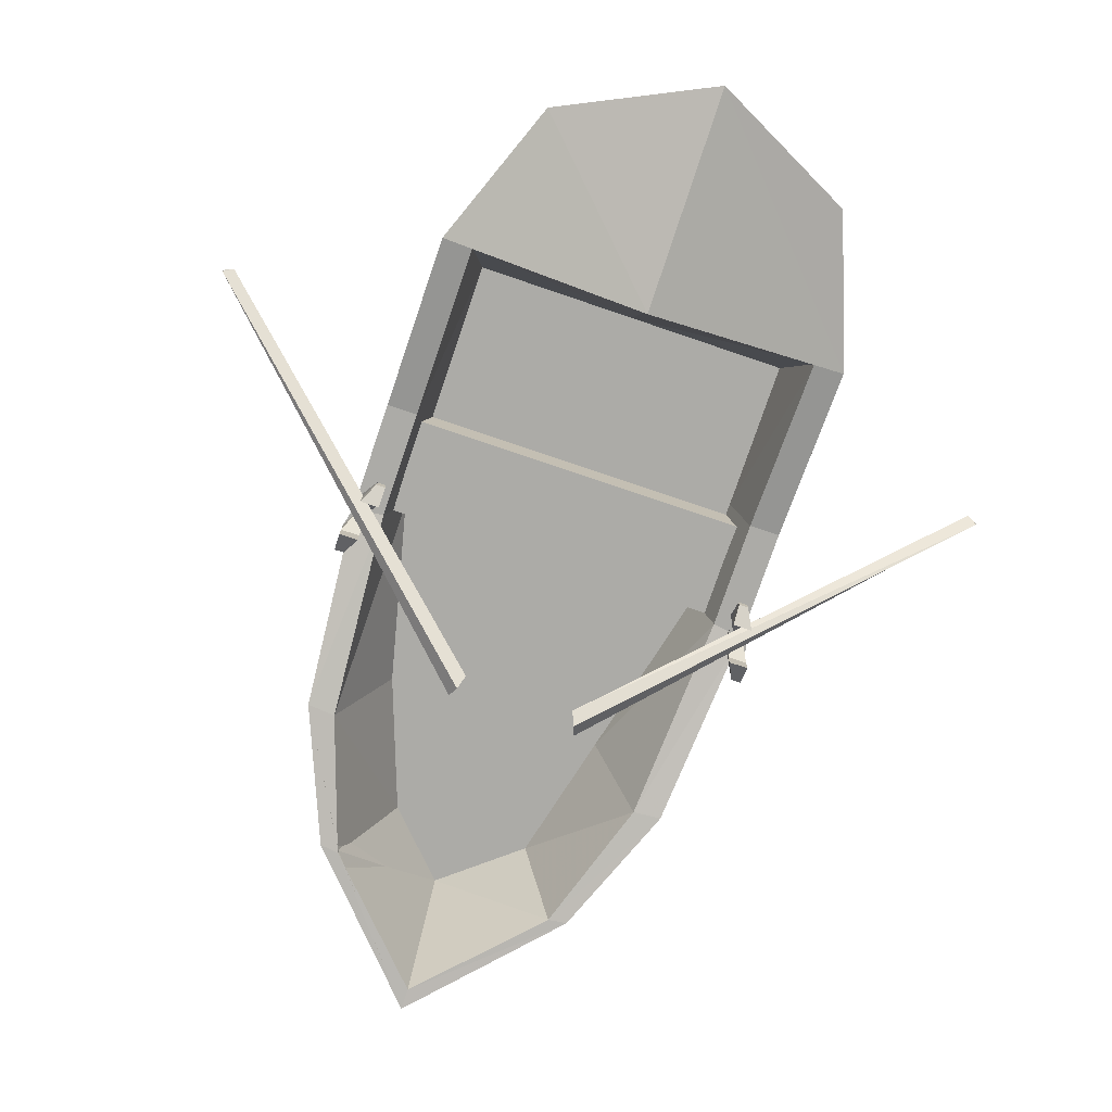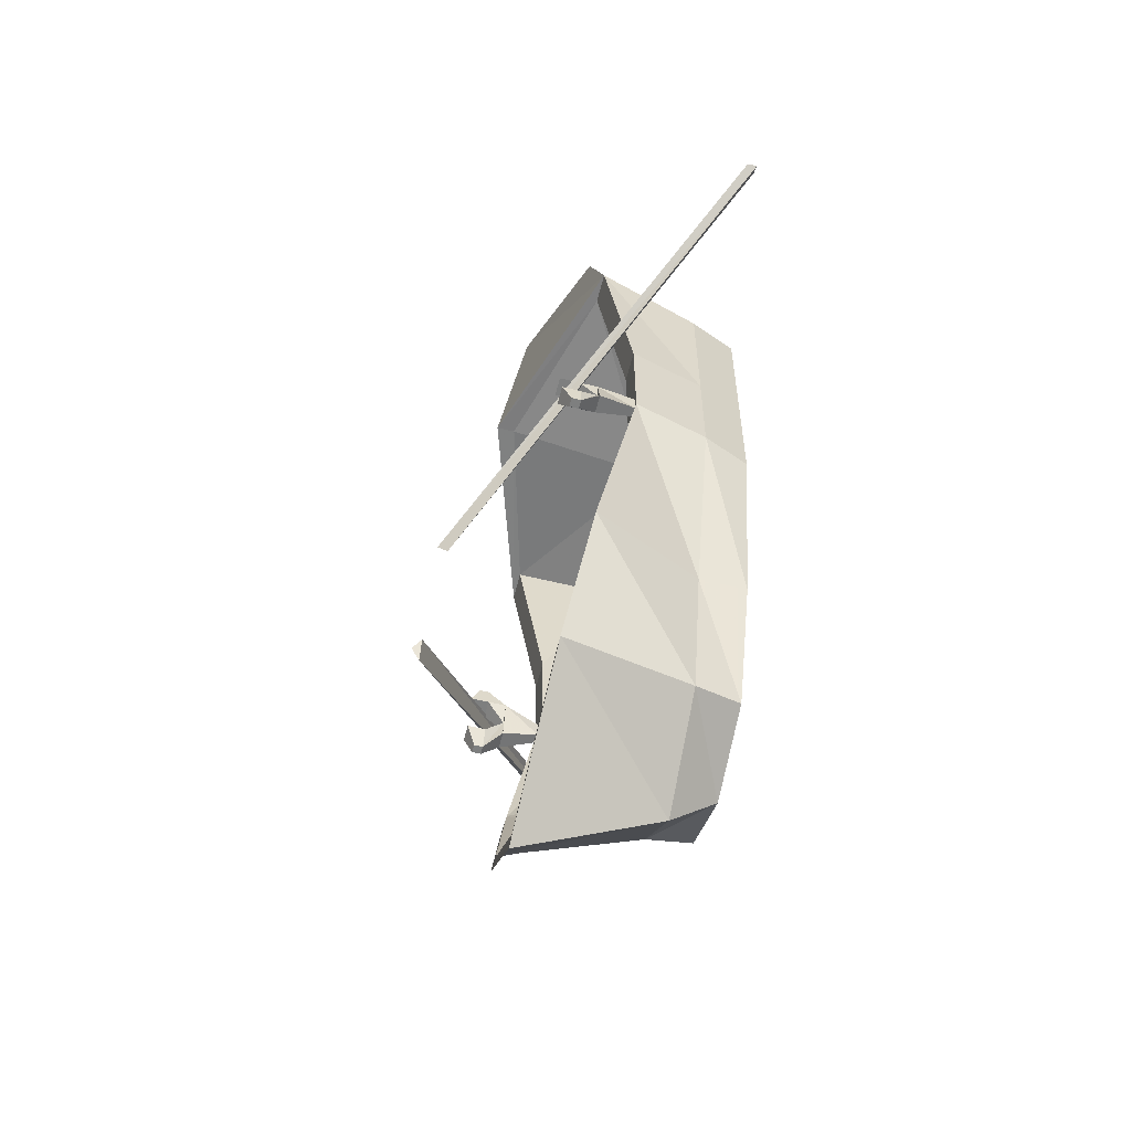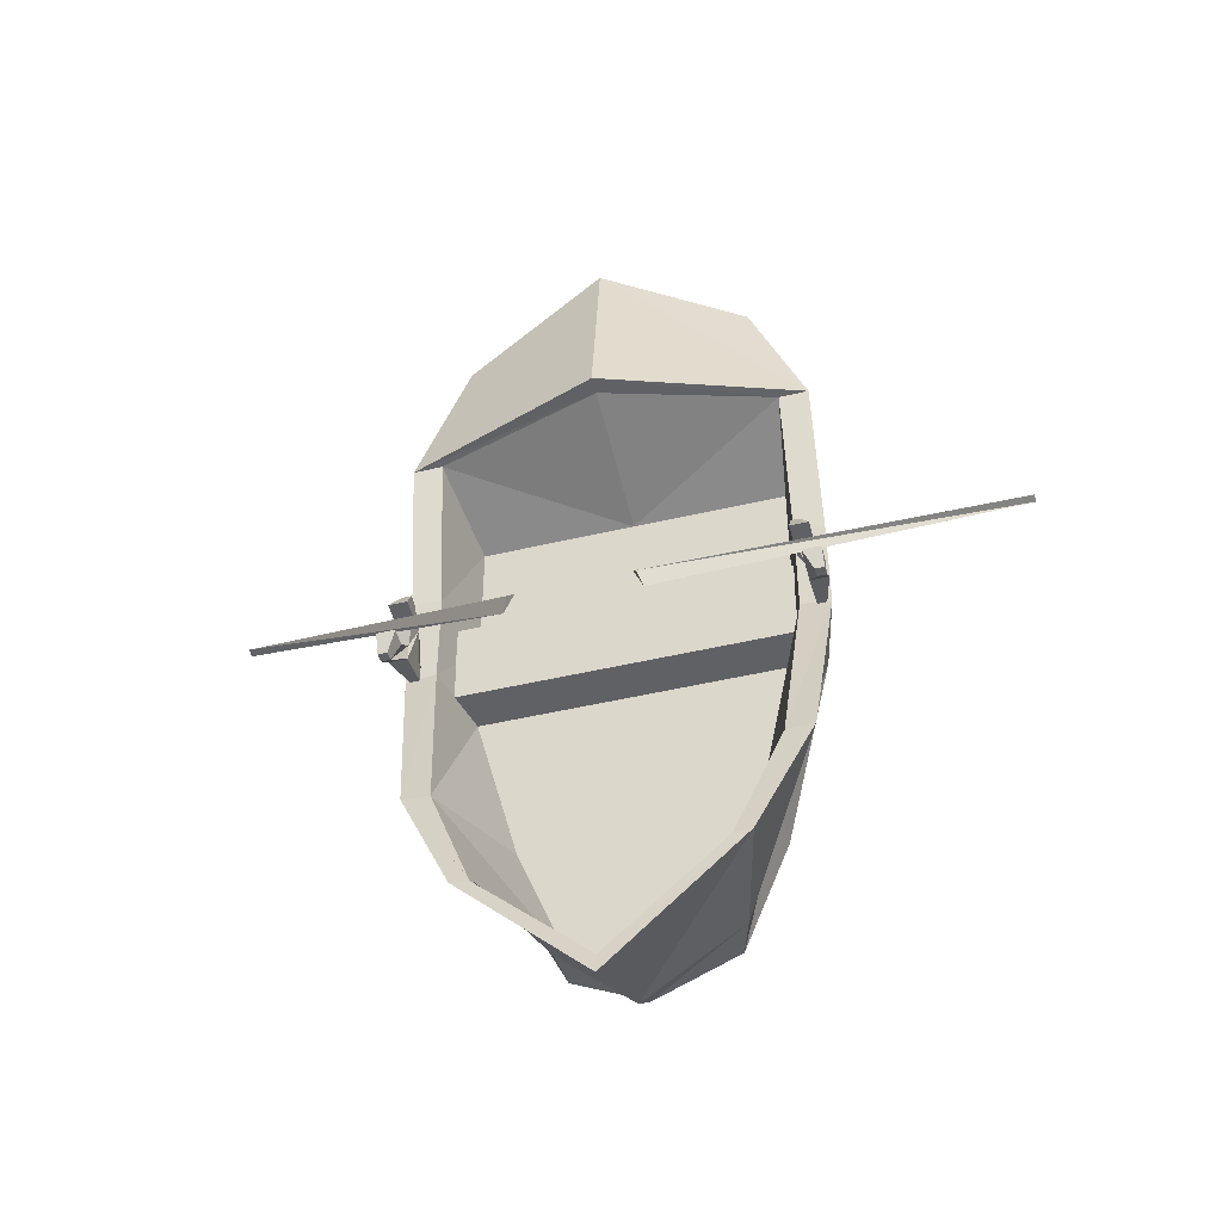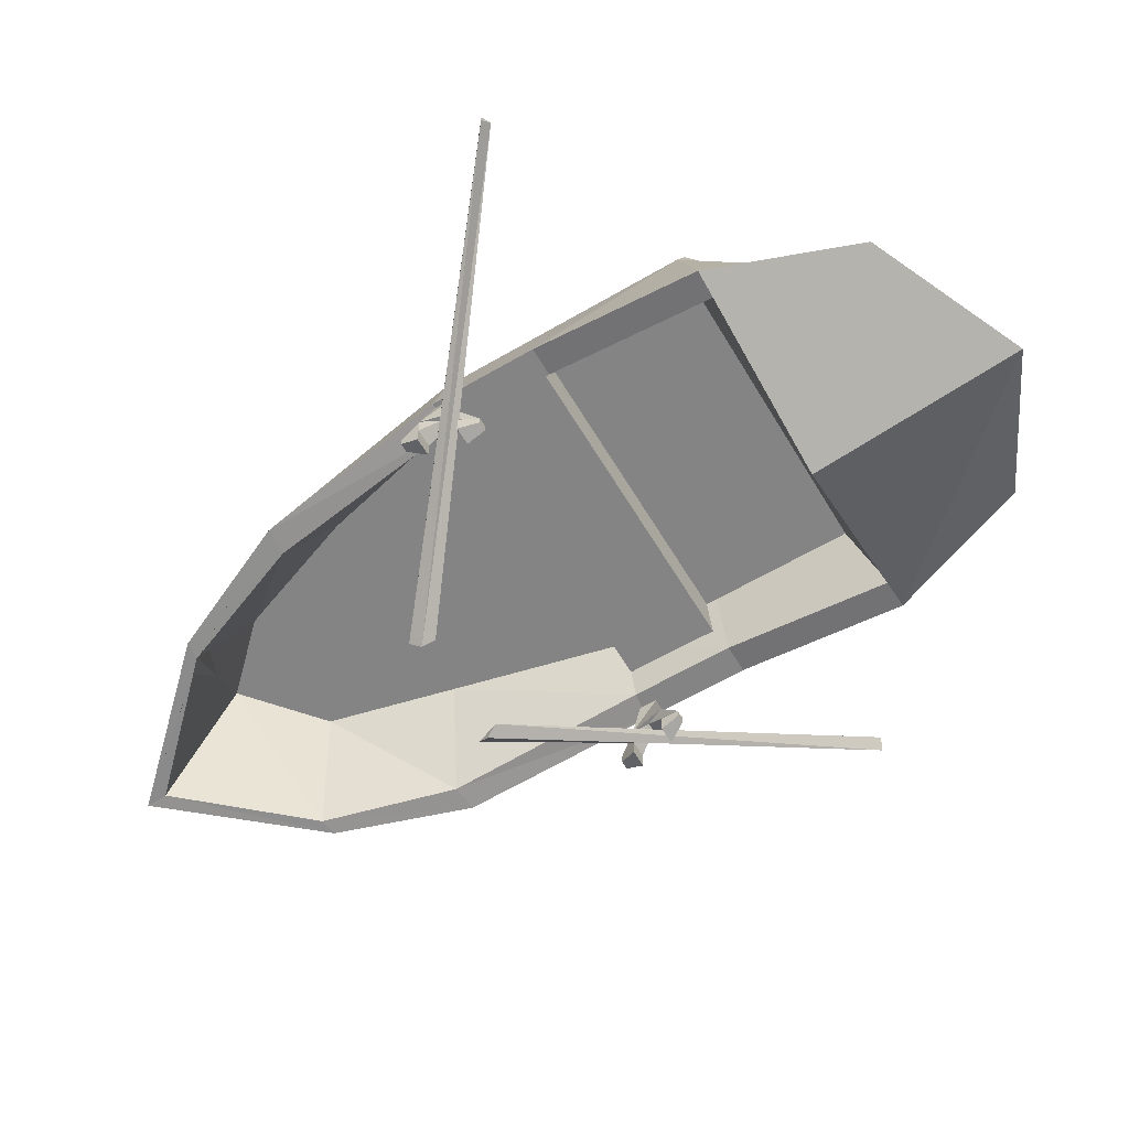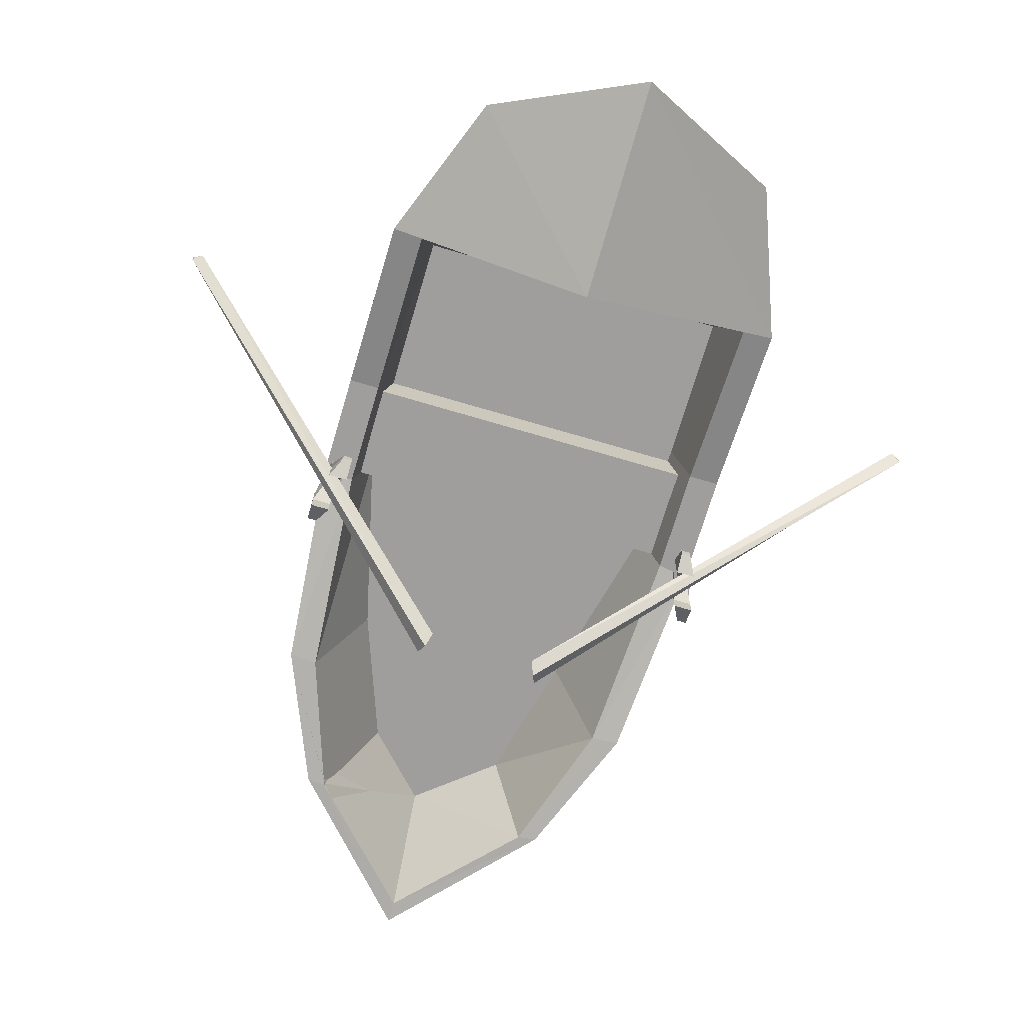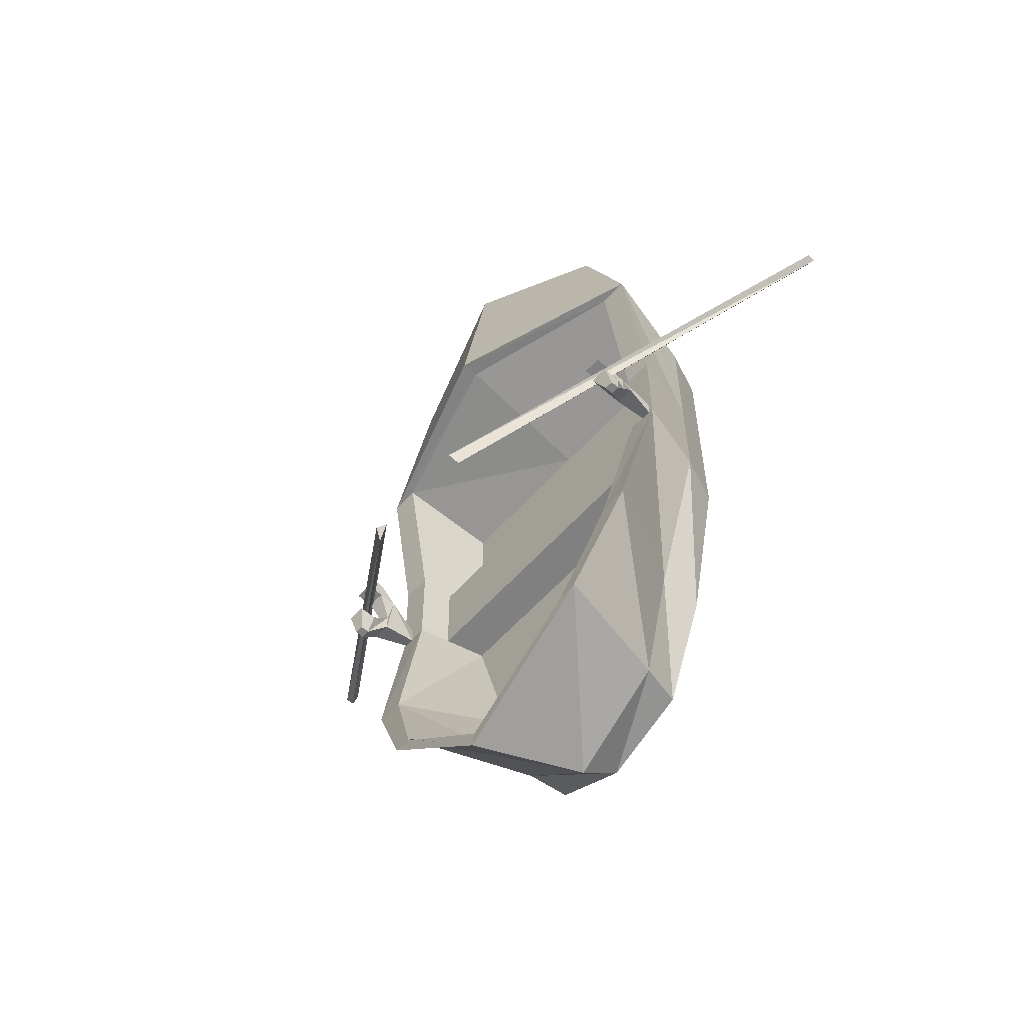
<metadata>
{"format":"obj","ext":"obj","renderer":"f3d","projection":"perspective","resolution":1024,"background":"white","views":[{"elev":-76.2,"azim":-18.8,"up":"+Y"},{"elev":-59.6,"azim":75.9,"up":"+Z"},{"elev":-49.2,"azim":14.5,"up":"+Z"},{"elev":-61.4,"azim":-59.2,"up":"+Y"},{"elev":-71.0,"azim":-16.5,"up":"+Y"},{"elev":-60.2,"azim":48.2,"up":"+Z"}]}
</metadata>
<code>
o object/boat
v 88 -64 112
v 64 -64 176
v 0 -80 208
v 0 -93 113
v 75 -64 112
v 75 -52 36
v 88 -52 36
v 80 -20 36
v 80 -20 100
v 48 -20 148
v 0 -20 180
v -64 -64 176
v -88 -64 112
v 0 -85 113
v 0 -20 100
v 68 -20 100
v 68 -20 36
v 67 -20 -10
v 75 -52 -10
v 88 -52 -12
v 80 -20 -12
v 72 0 -12
v 72 0 36
v 72 0 100
v 36 -8 144
v 0 -8 160
v -48 -20 148
v -80 -20 100
v -88 -52 36
v -75 -64 112
v -68 -20 100
v -68 -20 36
v 0 0 -156
v 42 -20 -144
v 0 -20 -174
v -32 -20 -144
v -32 0 -140
v -56 -20 -88
v -56 0 -88
v -72 0 -12
v -80 -20 -12
v -72 0 36
v -80 -20 36
v -72 0 100
v -32 -8 144
v 36 0 -140
v 56 -20 -88
v 80 -68 -96
v 56 -76 -152
v 0 -81 -211
v -48 -76 -152
v -80 -68 -96
v -88 -52 -12
v 56 0 -88
v 68 -68 -97
v 48 -76 -153
v 0 -80 -202
v -48 -76 -153
v -56 -76 -152
v -68 -68 -97
v -75 -52 -10
v -75 -52 36
v -67 -20 -10
v 0 -20 -80
v 68 -20 -10
v -48 -20 -88
v -27 -20 -145
v 0 -20 -173
v 34 -20 -145
v 48 -20 -88
v 75 -38 -10
v 75 -38 31
v -75 -38 31
v -75 -38 -10
v -68 -20 31
v 68 -20 31
v -23 -116 -48
v -27 -116 -58
v -173 -20 63
v -169 -20 65
v -25 -120 -53
v -173 -24 63
v 169 -20 65
v 173 -20 63
v 27 -116 -58
v 23 -116 -48
v 173 -24 63
v 25 -120 -53
v 78 -76 8
v 82 -76 8
v 86 -68 0
v 78 -68 0
v 82 -68 -8
v 78 -76 0
v 78 -80 8
v 82 -80 8
v 86 -84 0
v 86 -76 0
v 86 -68 -8
v 90 -68 -16
v 86 -52 -12
v 86 -52 -4
v 82 -52 -4
v 82 -68 -16
v 82 -76 -16
v 78 -84 0
v 90 -76 -24
v 86 -76 -24
v 90 -76 -16
v 90 -80 -24
v 86 -80 -24
v 82 -84 -16
v 90 -84 -16
v 82 -52 -12
v -78 -68 0
v -86 -68 0
v -82 -76 8
v -78 -76 8
v -78 -76 0
v -82 -68 -8
v -82 -68 -16
v -82 -52 -12
v -82 -52 -4
v -86 -52 -4
v -90 -68 -16
v -86 -68 -8
v -86 -76 0
v -82 -80 8
v -78 -80 8
v -78 -84 0
v -90 -76 -16
v -82 -76 -16
v -86 -76 -24
v -86 -52 -12
v -90 -76 -24
v -90 -84 -16
v -82 -84 -16
v -90 -80 -24
v -86 -80 -24
v -86 -84 0
f 1 2 3
f 1 3 4
f 1 4 5
f 1 5 6
f 1 6 7
f 1 7 8
f 1 8 9
f 1 9 10
f 1 10 2
f 2 10 11
f 2 11 3
f 3 11 12
f 3 12 4
f 4 12 13
f 4 13 14
f 4 14 5
f 5 14 15
f 5 15 16
f 5 16 17
f 5 17 6
f 6 17 18
f 6 18 19
f 6 19 7
f 7 19 20
f 7 20 21
f 7 21 8
f 8 21 22
f 8 22 23
f 8 23 9
f 9 23 24
f 9 24 25
f 9 25 10
f 10 25 26
f 10 26 11
f 11 26 27
f 11 27 12
f 12 27 13
f 13 27 28
f 13 28 29
f 13 29 30
f 13 30 14
f 14 30 15
f 15 30 31
f 15 31 32
f 15 32 17
f 15 17 16
f 33 34 35
f 33 35 36
f 33 36 37
f 37 36 38
f 37 38 39
f 39 38 40
f 40 38 41
f 40 41 42
f 42 41 43
f 42 43 44
f 44 43 28
f 44 28 45
f 45 28 27
f 45 27 26
f 33 46 34
f 34 46 47
f 34 47 48
f 34 48 49
f 34 49 35
f 35 49 50
f 35 50 51
f 35 51 36
f 36 51 52
f 36 52 38
f 38 52 41
f 41 52 53
f 41 53 43
f 43 53 29
f 43 29 28
f 46 54 47
f 47 54 21
f 47 21 20
f 47 20 48
f 48 20 55
f 48 55 56
f 48 56 49
f 49 56 57
f 49 57 50
f 50 57 58
f 50 58 59
f 59 58 60
f 59 60 52
f 52 60 61
f 52 61 53
f 53 61 62
f 53 62 29
f 29 62 30
f 30 62 31
f 31 62 32
f 32 62 61
f 32 61 63
f 32 63 17
f 17 63 18
f 54 22 21
f 64 65 63
f 64 63 66
f 64 66 67
f 64 67 68
f 64 68 69
f 64 69 70
f 64 70 65
f 71 72 73
f 71 73 74
f 71 74 65
f 65 74 63
f 75 73 72
f 75 72 76
f 19 18 70
f 19 70 55
f 19 55 20
f 55 70 69
f 55 69 56
f 56 69 68
f 56 68 57
f 57 68 58
f 58 68 67
f 58 67 60
f 60 67 66
f 60 66 63
f 60 63 61
f 77 78 79
f 77 79 80
f 77 80 81
f 77 81 78
f 78 81 82
f 78 82 79
f 81 80 82
f 83 84 85
f 83 85 86
f 83 86 87
f 87 86 88
f 87 88 84
f 84 88 85
f 85 88 86
f 89 90 91
f 89 91 92
f 89 92 93
f 89 93 94
f 89 94 95
f 89 95 90
f 90 95 96
f 90 96 97
f 90 97 98
f 90 98 91
f 91 98 99
f 91 99 100
f 91 100 101
f 91 101 102
f 91 102 92
f 92 102 103
f 92 103 104
f 92 104 93
f 93 104 105
f 93 105 99
f 93 99 98
f 93 98 94
f 94 98 97
f 94 97 106
f 94 106 95
f 95 106 96
f 96 106 97
f 107 108 104
f 107 104 100
f 107 100 99
f 107 99 109
f 107 109 110
f 107 110 108
f 108 110 111
f 108 111 112
f 108 112 105
f 108 105 104
f 99 105 109
f 109 105 112
f 109 112 113
f 109 113 110
f 110 113 111
f 111 113 112
f 103 114 104
f 104 114 100
f 100 114 101
f 101 114 103
f 101 103 102
f 115 116 117
f 115 117 118
f 115 118 119
f 115 119 120
f 115 120 121
f 115 121 122
f 115 122 123
f 115 123 116
f 116 123 124
f 116 124 125
f 116 125 126
f 116 126 117
f 117 126 127
f 117 127 128
f 117 128 118
f 118 128 129
f 118 129 130
f 118 130 119
f 119 130 127
f 119 127 126
f 119 126 120
f 120 126 131
f 120 131 132
f 120 132 133
f 120 133 121
f 121 133 125
f 121 125 134
f 121 134 122
f 122 134 124
f 122 124 123
f 125 133 135
f 125 135 131
f 125 131 126
f 136 137 132
f 136 132 131
f 136 131 135
f 136 135 138
f 136 138 137
f 137 138 139
f 137 139 132
f 132 139 133
f 133 139 135
f 135 139 138
f 130 140 127
f 127 140 128
f 128 140 129
f 129 140 130
f 125 124 134

</code>
